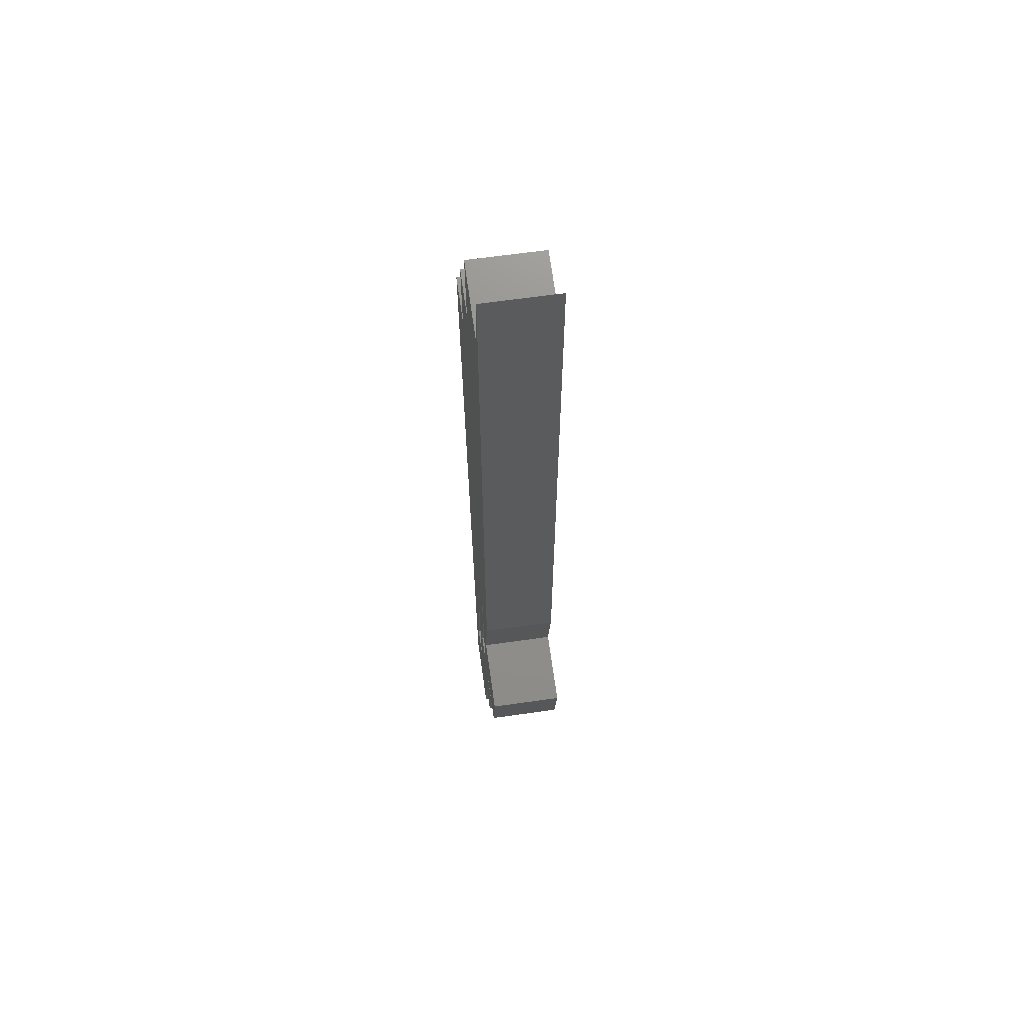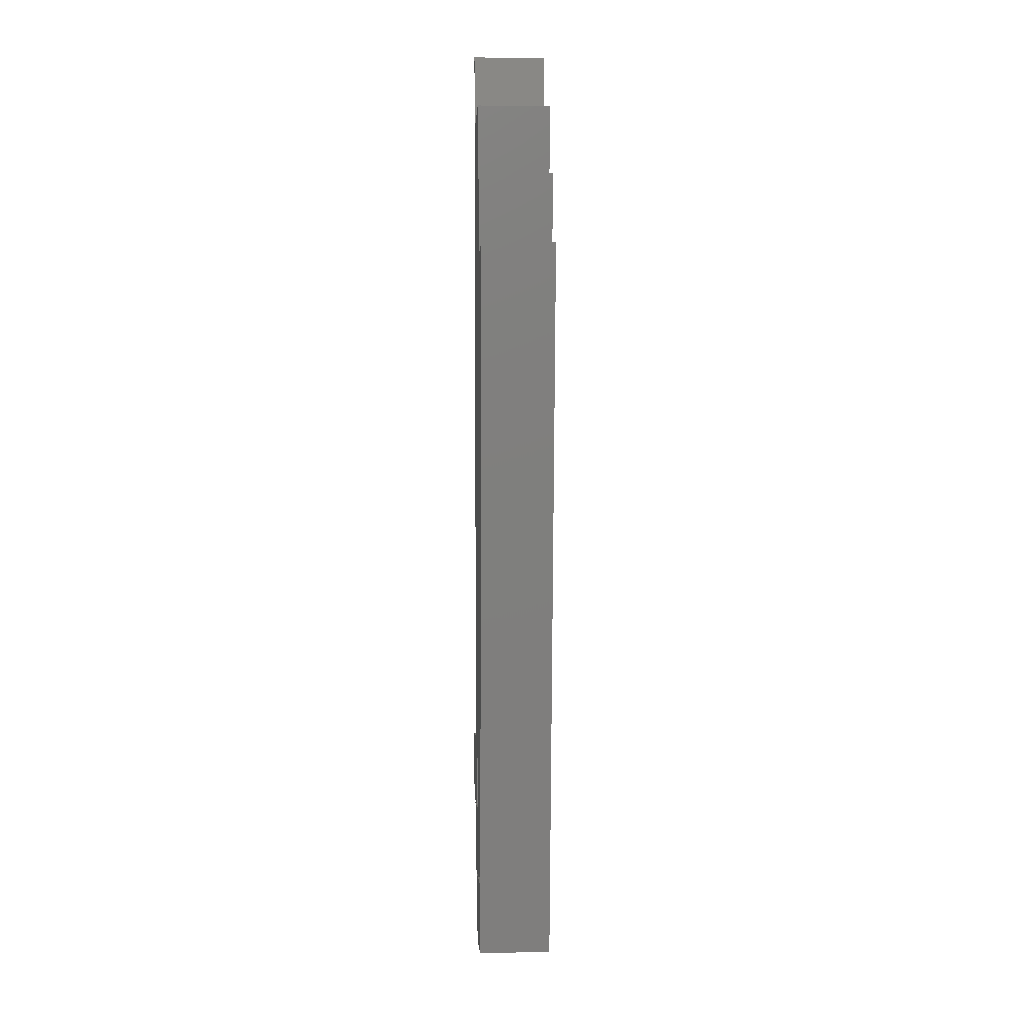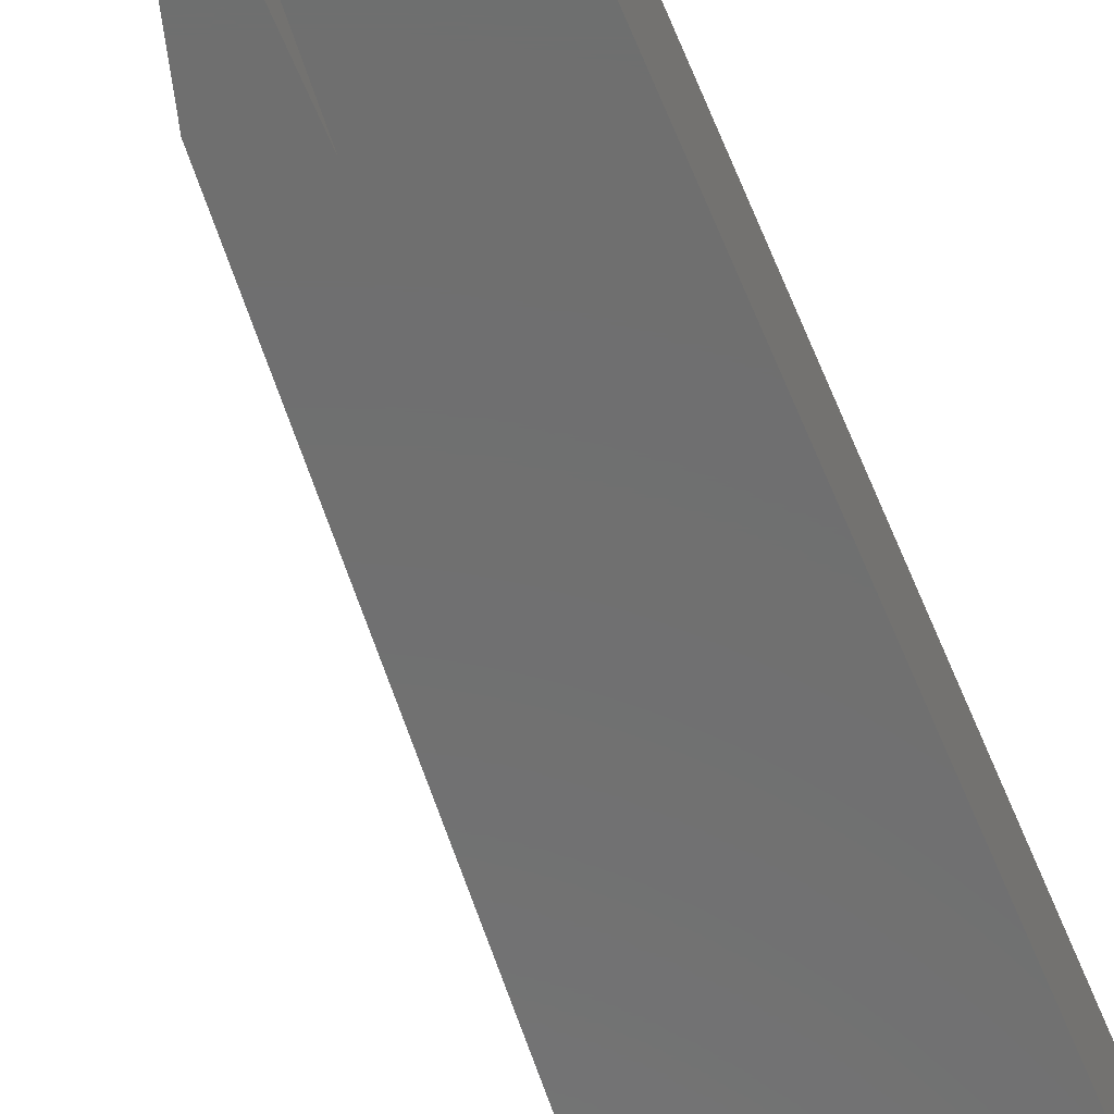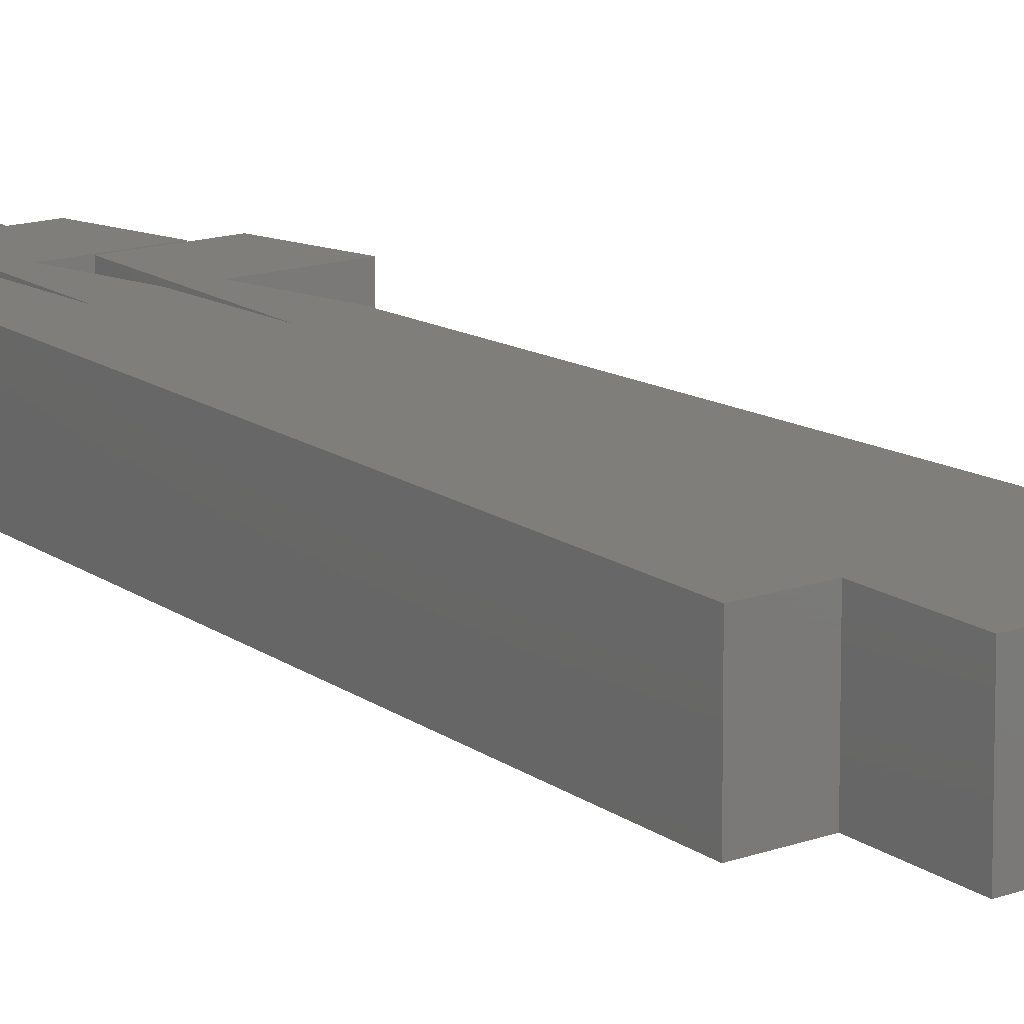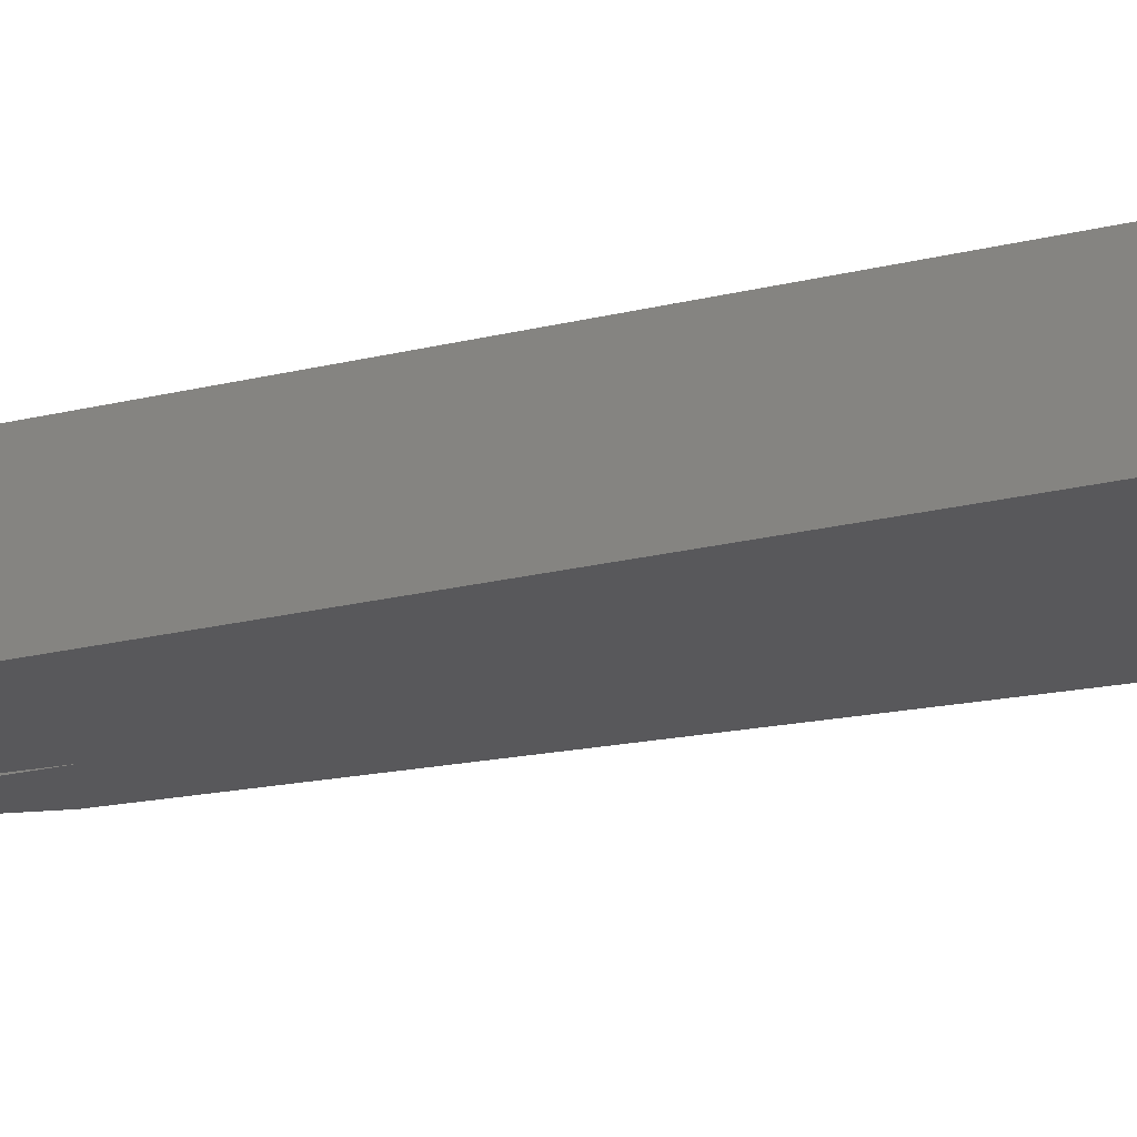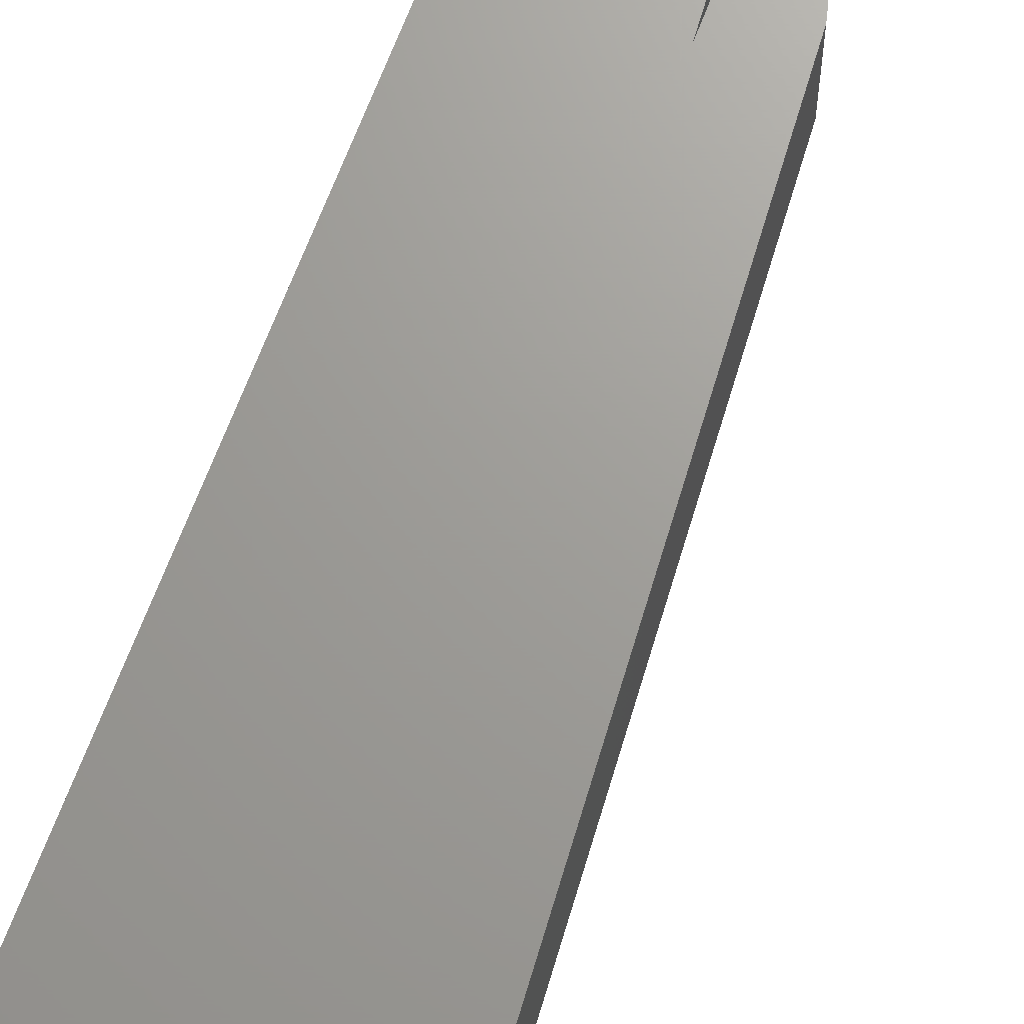
<metadata>
{"format":"stl","ext":"stl","renderer":"f3d","projection":"perspective","resolution":1024,"background":"white","views":[{"elev":62.8,"azim":-98.3,"up":"+Y"},{"elev":6.6,"azim":86.7,"up":"+Y"},{"elev":-60.6,"azim":17.3,"up":"+Z"},{"elev":11.9,"azim":146.8,"up":"+Z"},{"elev":-20.2,"azim":110.3,"up":"+Z"},{"elev":68.7,"azim":-163.6,"up":"+Z"}]}
</metadata>
<code>
# stl→obj: 48 verts, 92 faces
v 142.3 -70.44 -5
v 136.9 -73.1 -5
v 136.9 -60.93 -5
v 130.6 -94.57 -5
v 138.7 -82.93 -5
v 140.5 -92.77 -5
v 128.8 -84.73 -5
v 136 -104.1 -5
v 144.1 -92.44 -5
v 145.9 -102.3 -5
v 134.2 -94.24 -5
v 154.3 -1.104 -5
v 148 -2.258 -5
v 142.6 7.251 -5
v 148.9 8.405 -5
v 142.3 -82.6 -5
v 131.4 -63.59 -5
v 133.6 16.11 -5
v 133.2 -73.42 -5
v 135 -83.26 -5
v 125.2 -85.06 -5
v 123.4 -75.23 -5
v 143.4 17.91 -5
v 131.8 25.95 -5
v 131.4 -63.59 5
v 133.6 16.11 5
v 131.8 25.95 5
v 133.2 -73.42 5
v 154.3 -1.104 5
v 144.1 -92.44 5
v 145.9 -102.3 5
v 142.6 7.251 5
v 148 -2.258 5
v 148.9 8.405 5
v 142.3 -70.44 5
v 142.3 -82.6 5
v 136.9 -60.93 5
v 136 -104.1 5
v 134.2 -94.24 5
v 136.9 -73.1 5
v 138.7 -82.93 5
v 140.5 -92.77 5
v 143.4 17.91 5
v 135 -83.26 5
v 125.2 -85.06 5
v 123.4 -75.23 5
v 130.6 -94.57 5
v 128.8 -84.73 5
f 1 2 3
f 4 5 6
f 5 4 7
f 8 9 10
f 9 8 11
f 1 12 10
f 1 10 9
f 13 14 15
f 3 12 1
f 12 3 13
f 1 9 16
f 5 1 6
f 2 1 5
f 17 13 3
f 18 13 17
f 19 3 20
f 17 3 19
f 13 18 14
f 21 19 20
f 19 21 22
f 14 18 23
f 18 17 24
f 25 26 27
f 26 25 28
f 29 30 31
f 32 33 34
f 26 33 32
f 29 35 30
f 30 35 36
f 37 29 33
f 30 38 31
f 38 30 39
f 29 37 35
f 40 35 37
f 35 41 42
f 26 32 43
f 33 26 37
f 37 26 28
f 37 28 44
f 28 45 44
f 45 28 46
f 41 47 42
f 47 41 48
f 35 40 41
f 32 23 43
f 23 32 14
f 44 3 37
f 3 44 20
f 23 26 43
f 26 23 18
f 26 24 27
f 24 26 18
f 17 27 24
f 27 17 25
f 19 25 17
f 25 19 28
f 19 46 28
f 46 19 22
f 21 46 22
f 46 21 45
f 21 44 45
f 44 21 20
f 33 15 34
f 15 33 13
f 42 1 35
f 1 42 6
f 15 32 34
f 32 15 14
f 2 37 3
f 37 2 40
f 5 40 2
f 40 5 41
f 5 48 41
f 48 5 7
f 4 48 7
f 48 4 47
f 4 42 47
f 42 4 6
f 31 12 29
f 12 31 10
f 12 33 29
f 33 12 13
f 16 35 1
f 35 16 36
f 9 36 16
f 36 9 30
f 9 39 30
f 39 9 11
f 8 39 11
f 39 8 38
f 8 31 38
f 31 8 10

</code>
